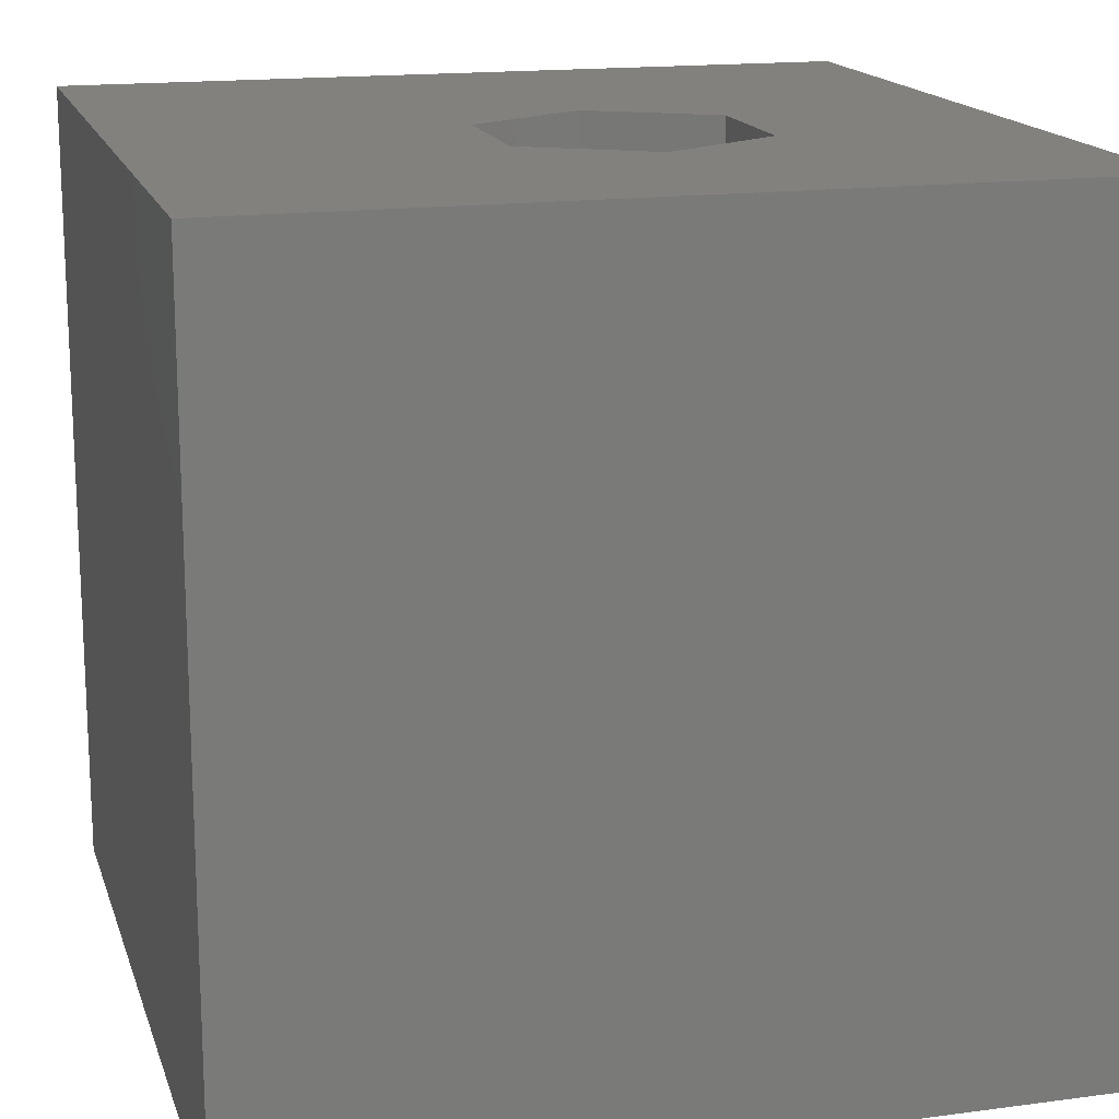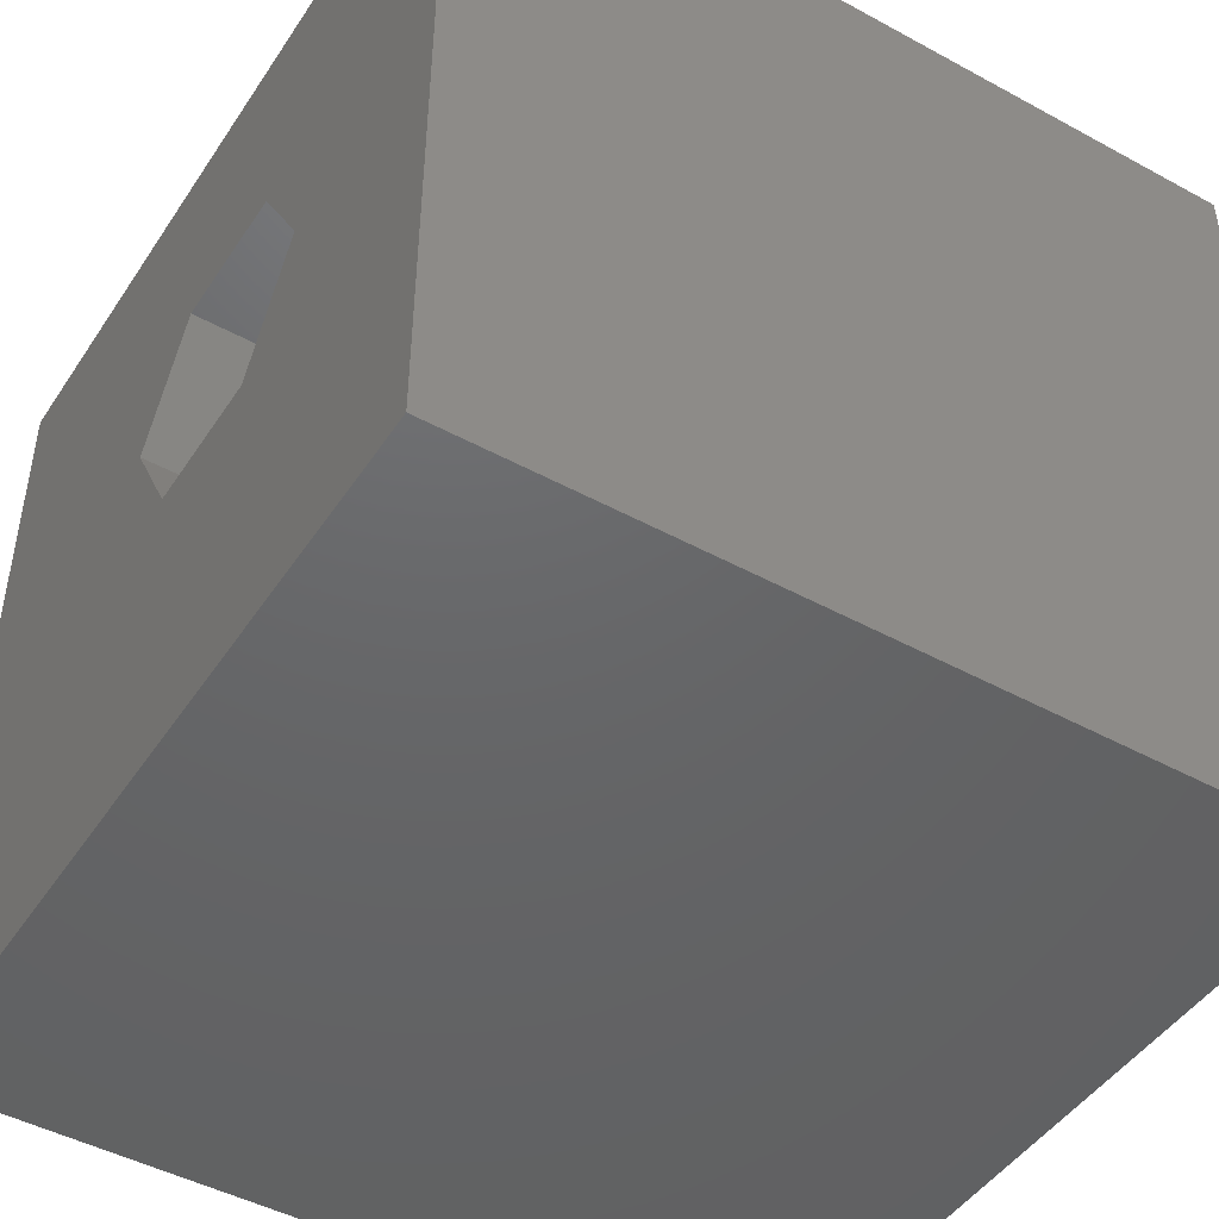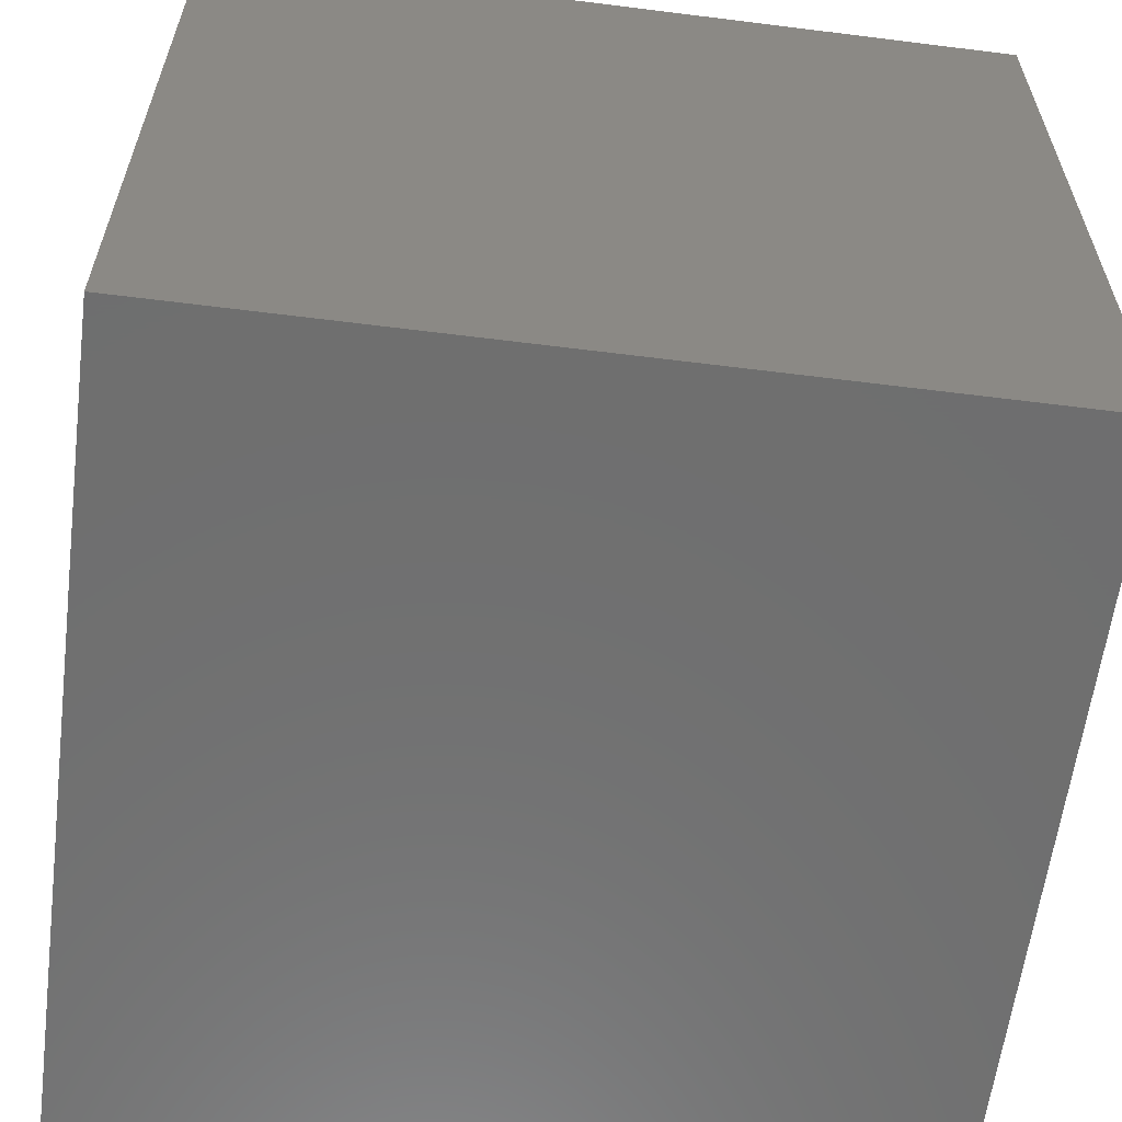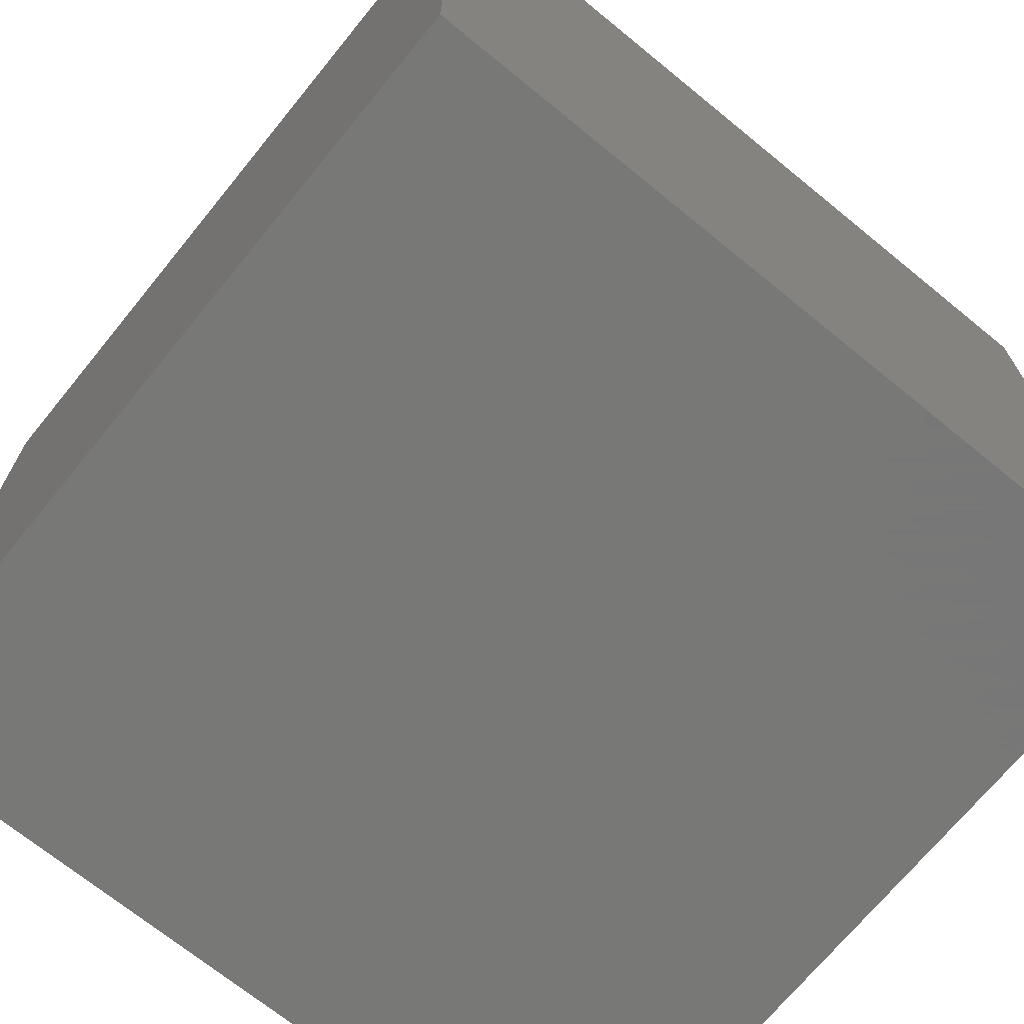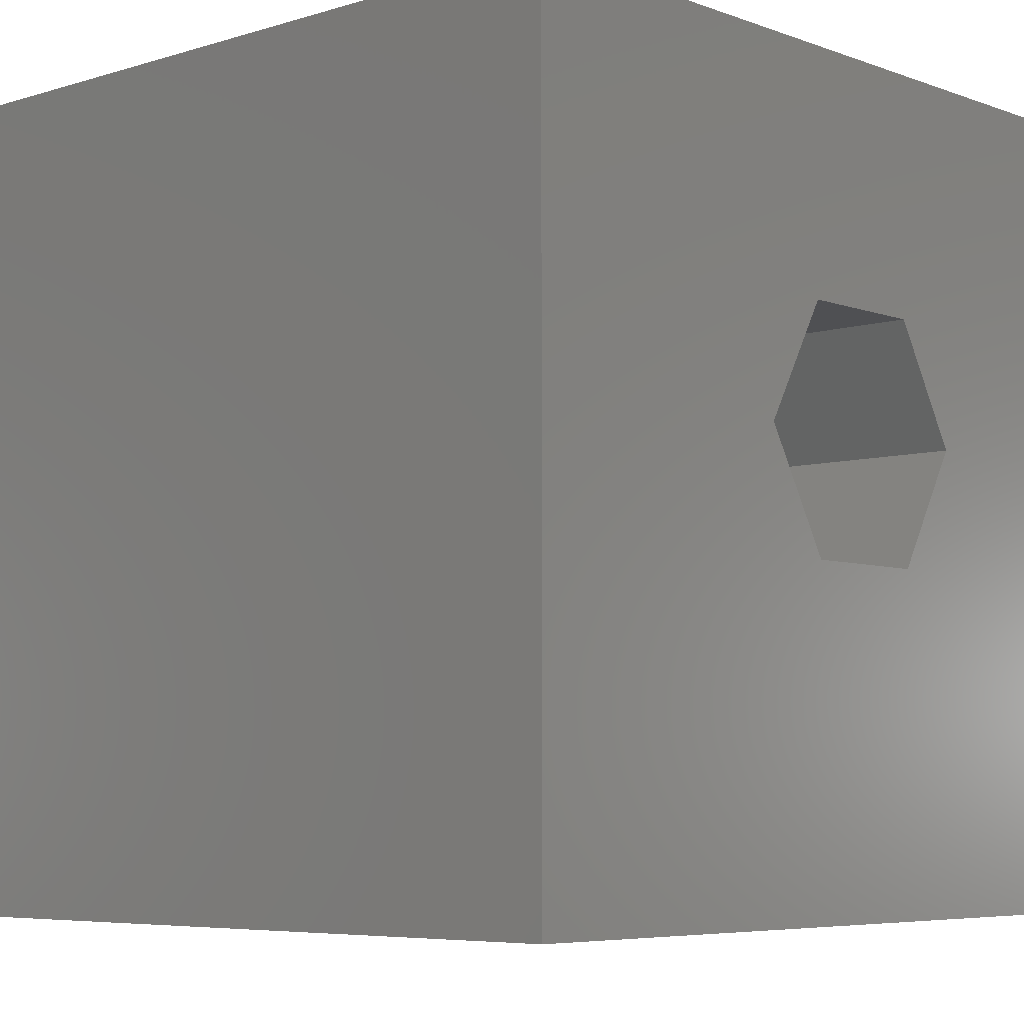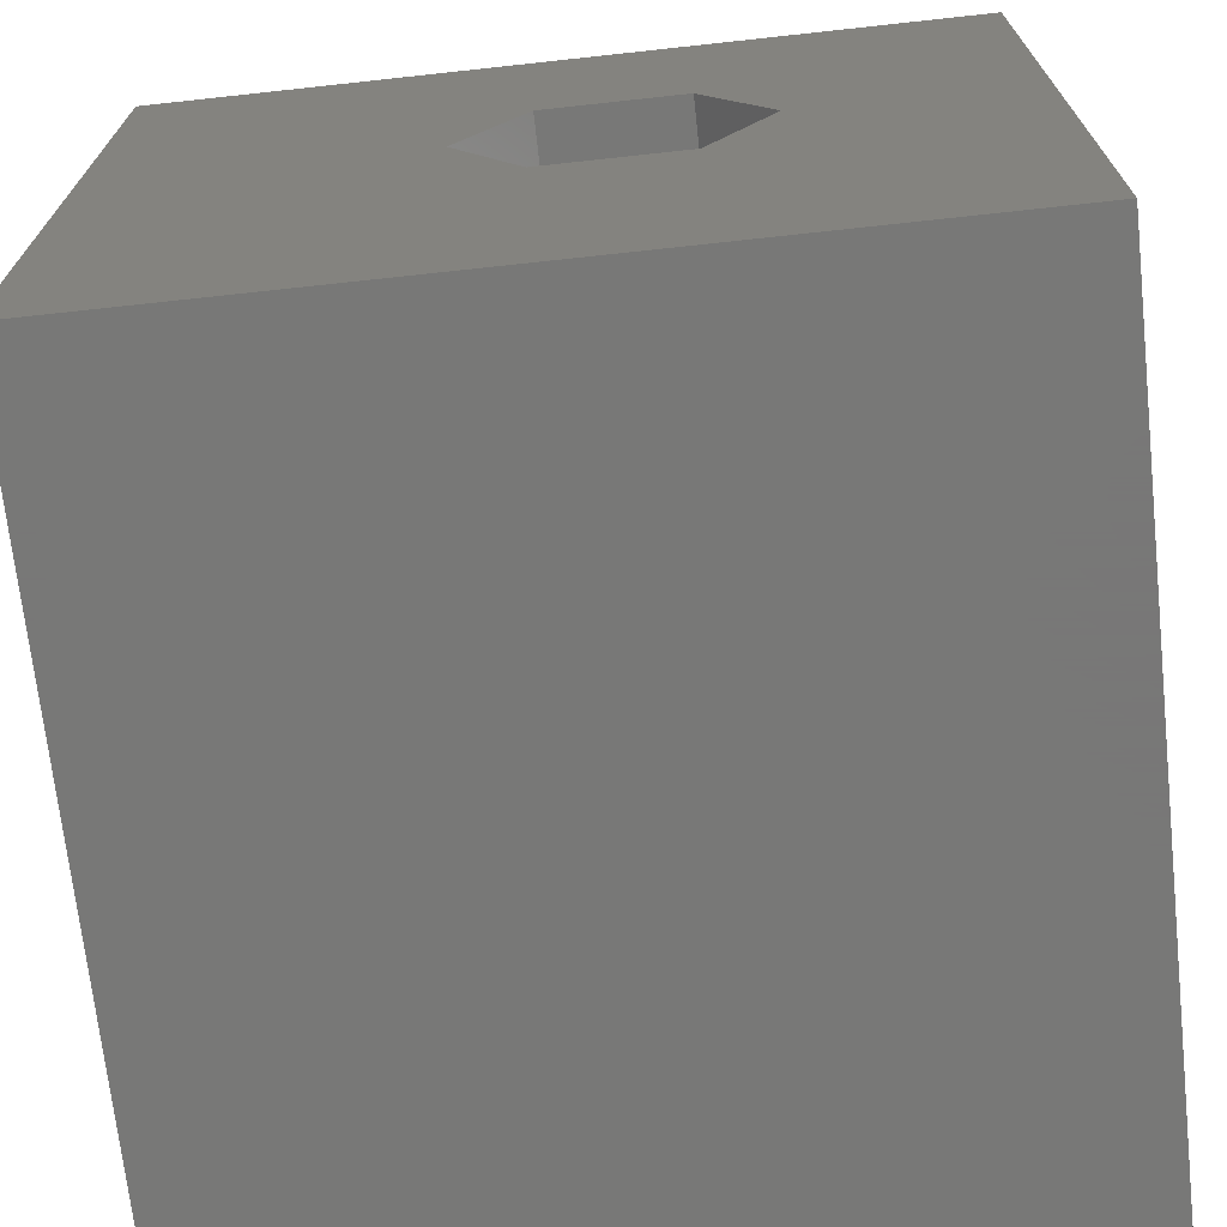
<metadata>
{"format":"stl","ext":"stl","renderer":"f3d","projection":"perspective","resolution":1024,"background":"white","views":[{"elev":16.3,"azim":74.7,"up":"+Z"},{"elev":-46.6,"azim":58.2,"up":"+Y"},{"elev":-60.8,"azim":82.7,"up":"+Y"},{"elev":-70.4,"azim":-129.2,"up":"+Y"},{"elev":-6.1,"azim":-47.4,"up":"+Y"},{"elev":-70.4,"azim":6.2,"up":"+Y"}]}
</metadata>
<code>
# stl→obj: 20 verts, 36 faces
v 0 10 10
v 0 10 0
v 0 0 10
v 0 0 0
v 10 10 10
v 7.251 5.556 10
v 10 0 10
v 6.397 4.077 10
v 4.688 4.077 10
v 3.834 5.556 10
v 4.688 7.036 10
v 6.397 7.036 10
v 10 10 0
v 10 0 0
v 3.834 5.556 1.239
v 4.688 7.036 1.239
v 6.397 7.036 1.239
v 7.251 5.556 1.239
v 6.397 4.077 1.239
v 4.688 4.077 1.239
f 1 2 3
f 3 2 4
f 5 6 7
f 7 6 8
f 7 8 3
f 8 9 3
f 3 9 10
f 3 10 1
f 1 10 11
f 1 11 5
f 5 11 12
f 5 12 6
f 13 5 14
f 14 5 7
f 2 13 4
f 4 13 14
f 5 13 1
f 1 13 2
f 14 7 4
f 4 7 3
f 15 16 10
f 10 16 11
f 16 17 11
f 11 17 12
f 17 18 12
f 12 18 6
f 18 19 6
f 6 19 8
f 19 20 8
f 8 20 9
f 20 15 9
f 9 15 10
f 15 20 16
f 16 20 19
f 16 19 17
f 17 19 18

</code>
